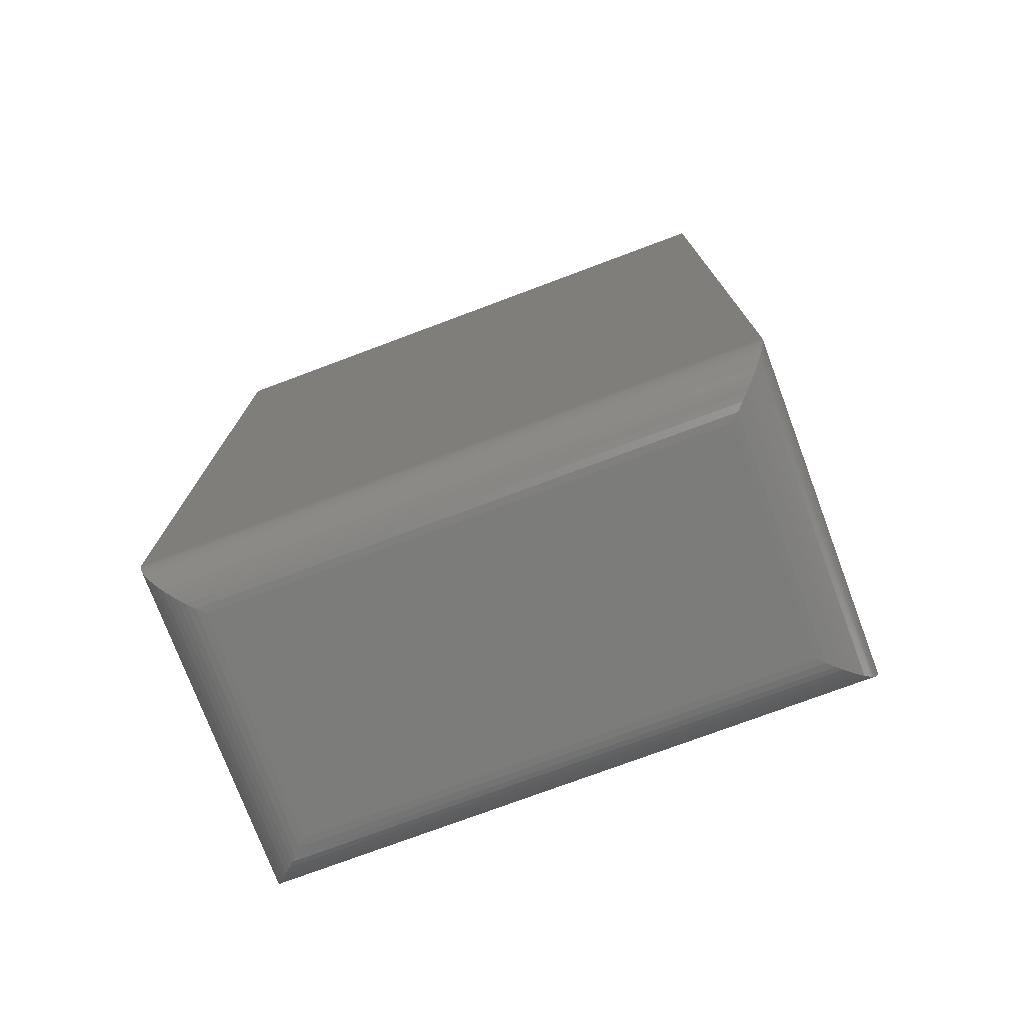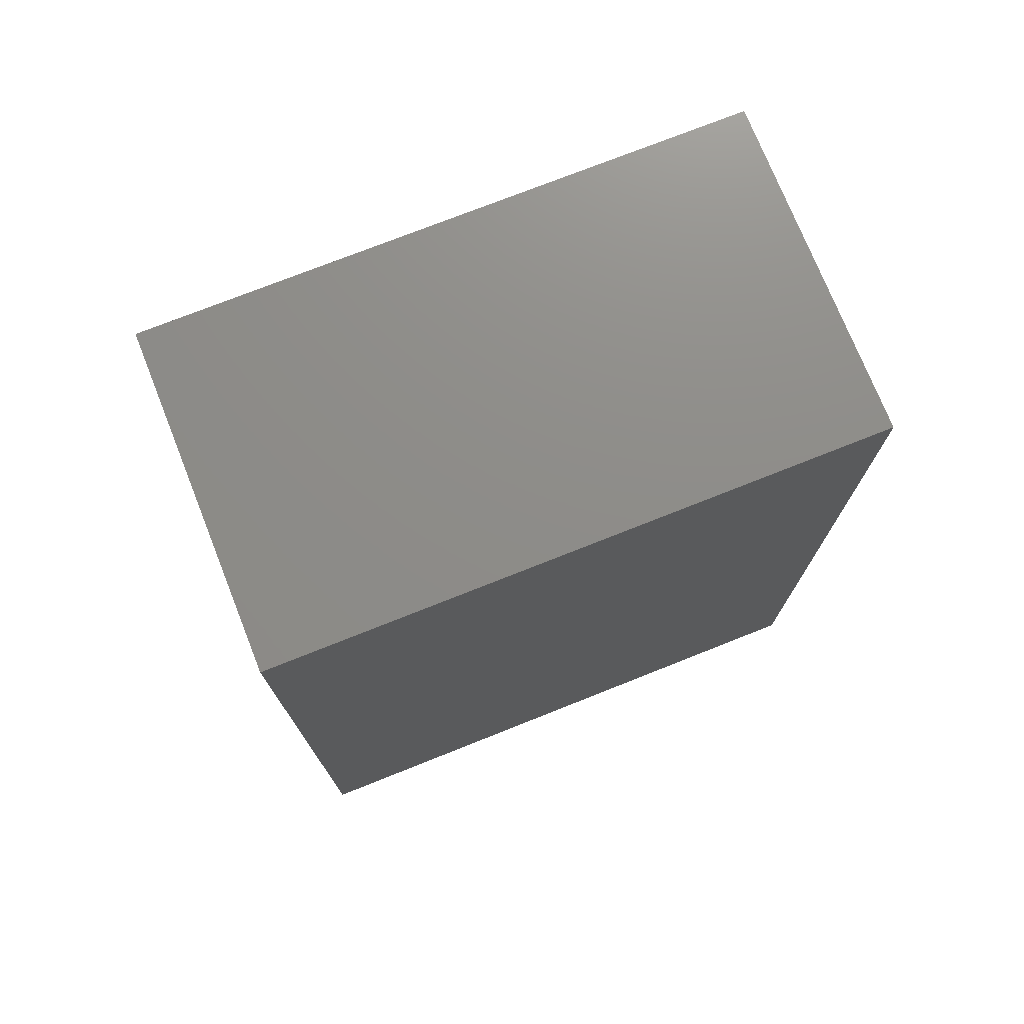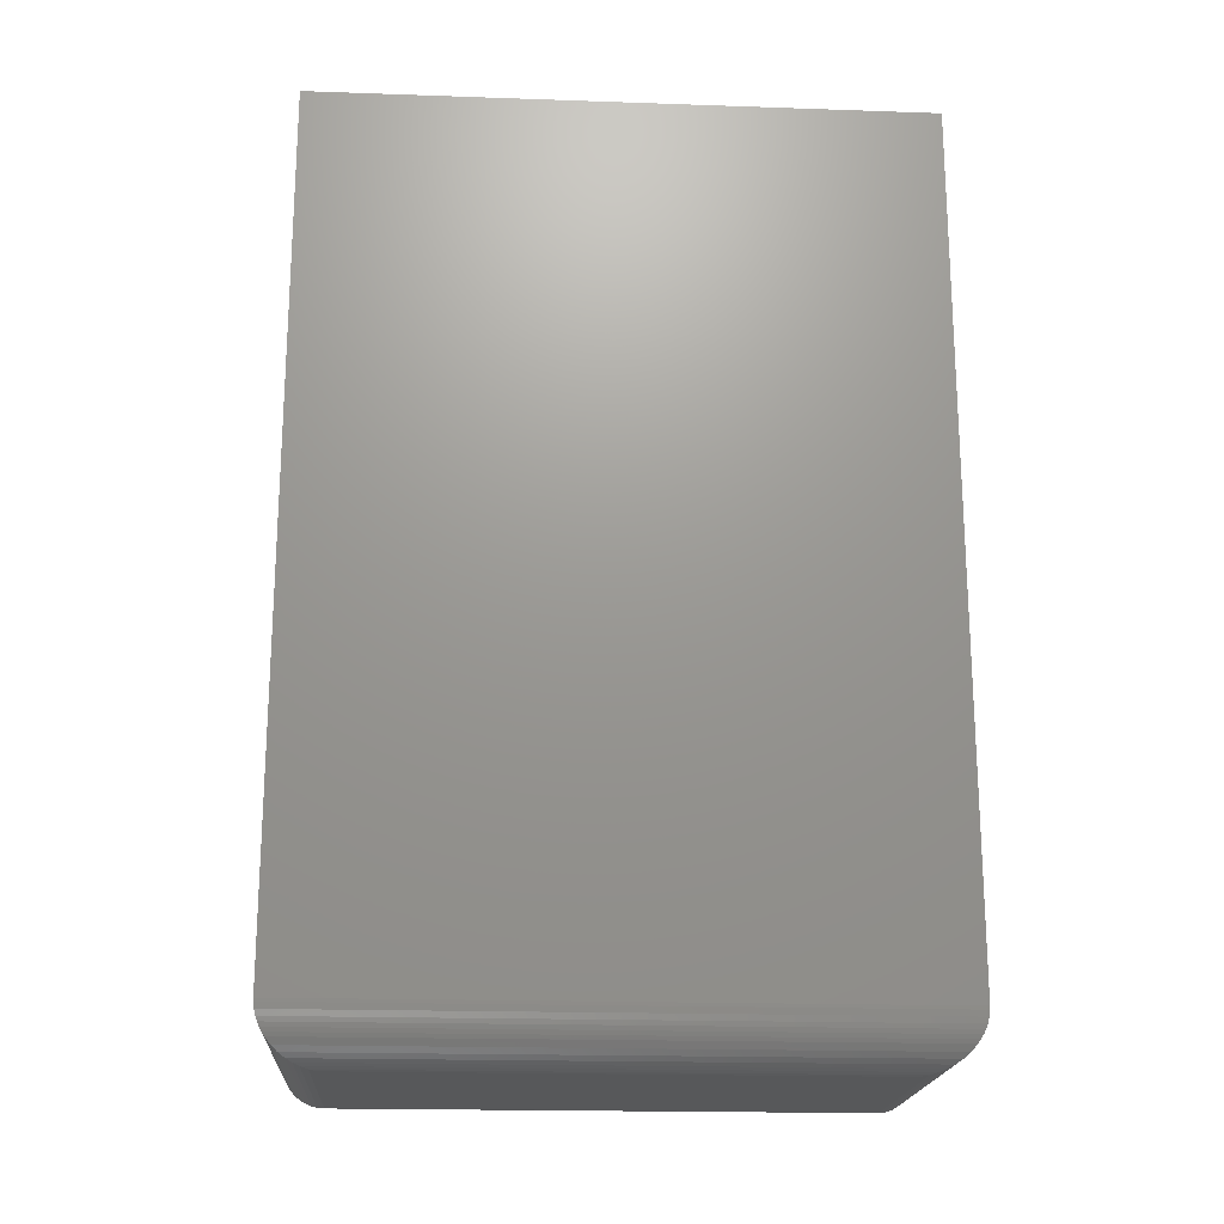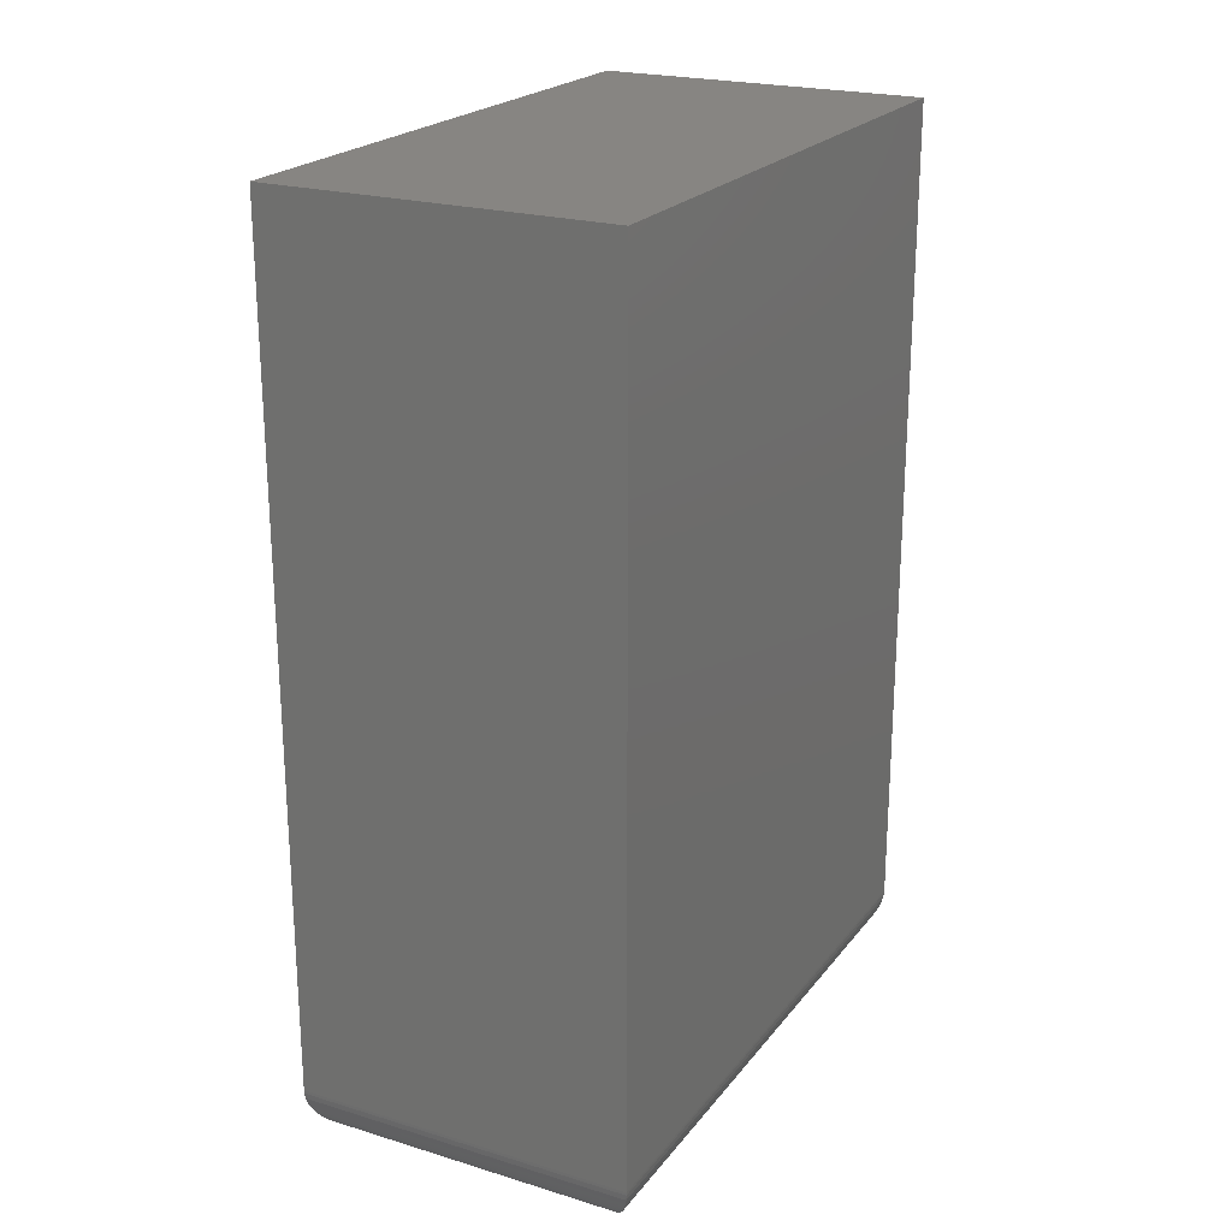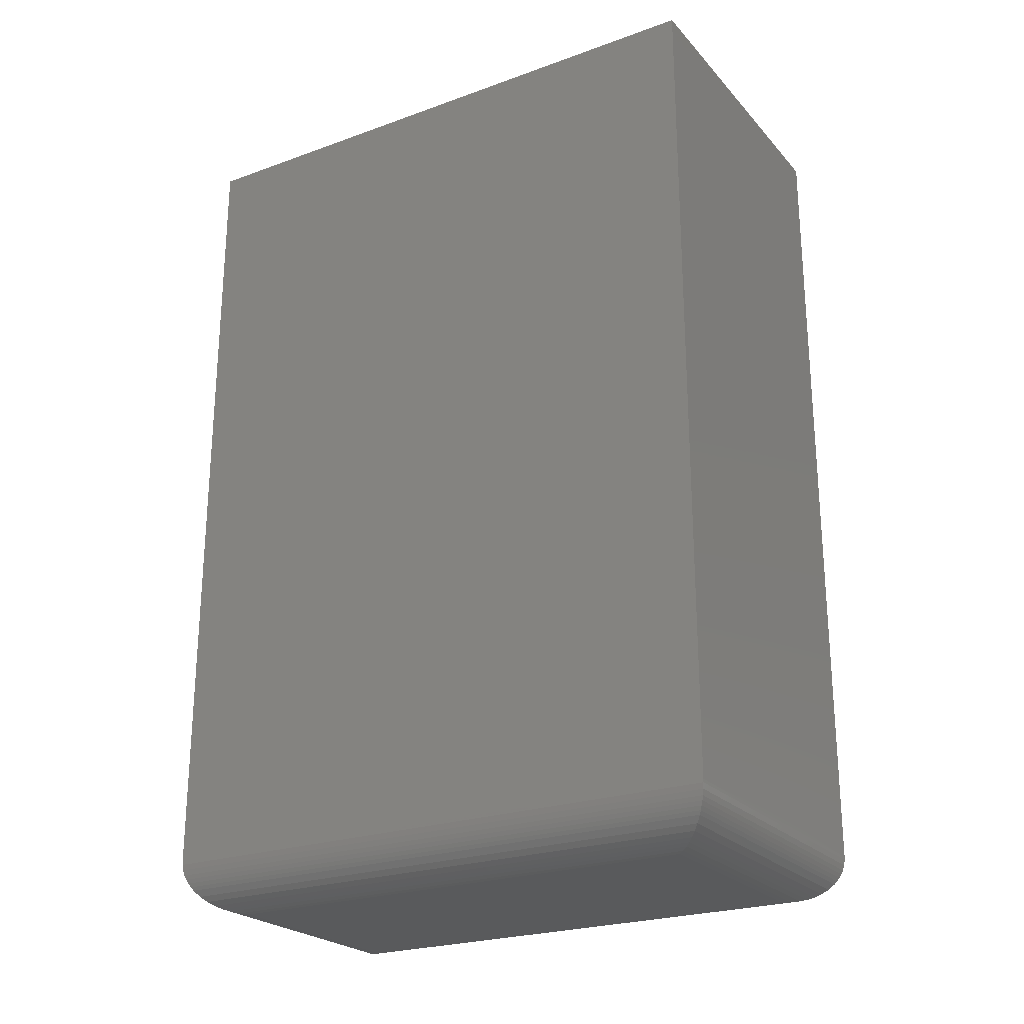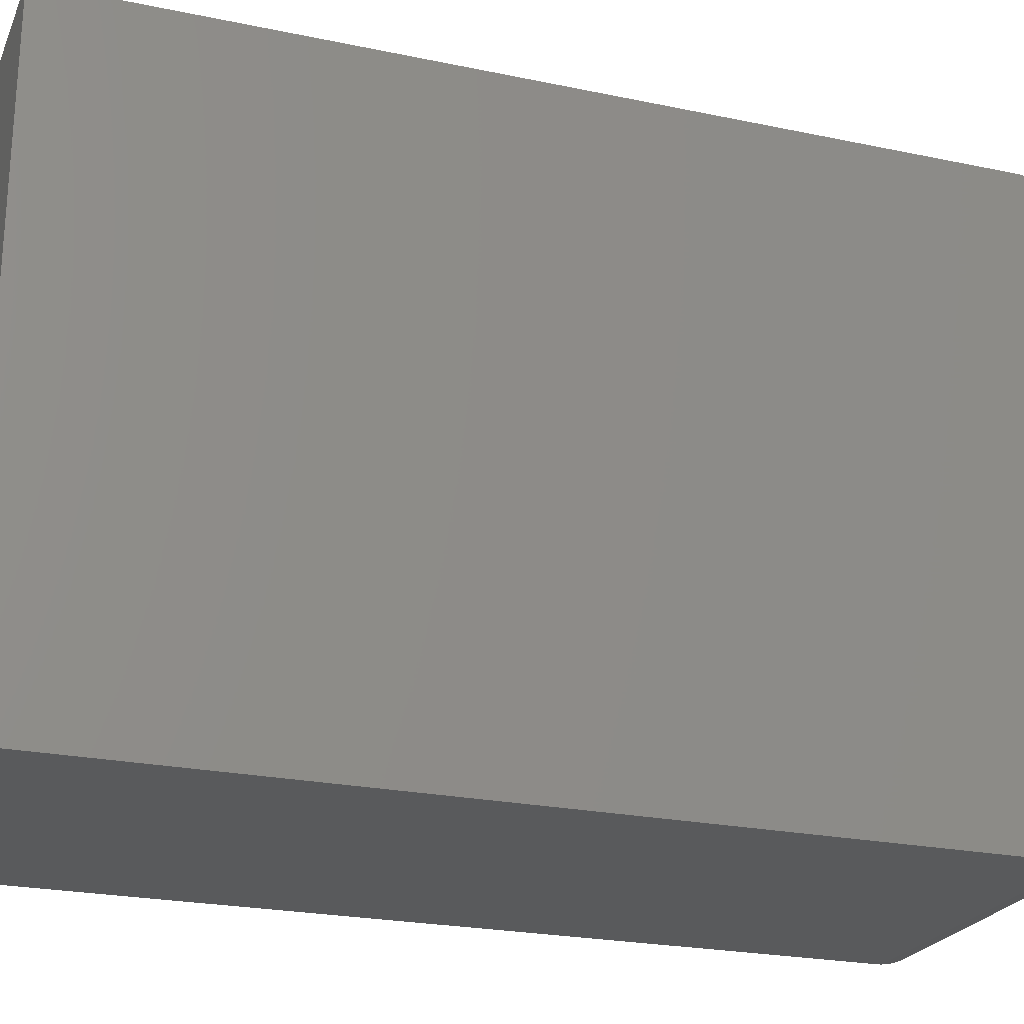
<metadata>
{"format":"stl","ext":"stl","renderer":"f3d","projection":"perspective","resolution":1024,"background":"white","views":[{"elev":-75.5,"azim":-69.5,"up":"+Z"},{"elev":74.6,"azim":-111.7,"up":"+Z"},{"elev":-19.4,"azim":-93.7,"up":"+Z"},{"elev":22.3,"azim":-152.4,"up":"+Z"},{"elev":-24.0,"azim":120.9,"up":"+Z"},{"elev":-23.5,"azim":70.5,"up":"+Y"}]}
</metadata>
<code>
# stl→obj: 64 verts, 124 faces
v 0.5625 -0.5078 -0.6641
v 0.5625 0.5027 -0.6641
v 0.5625 -0.5078 0.75
v 0.5625 0.5027 0.75
v -2.342e-17 -0.5078 -0.6641
v -1.665e-16 -0.5078 0.75
v -9.541e-18 0.5027 -0.6641
v -1.665e-16 0.5027 0.75
v 0.4766 -0.4219 -0.75
v 0.08594 -0.4219 -0.75
v 0.4766 0.4168 -0.75
v 0.08594 0.4168 -0.75
v 0.0001656 -0.5076 -0.6694
v 0.001307 0.5014 -0.679
v 0.001306 -0.5065 -0.679
v 0.003467 0.4992 -0.6882
v 0.003467 -0.5043 -0.6882
v 0.005855 0.4969 -0.6952
v 0.005854 -0.502 -0.6952
v 0.008772 0.4939 -0.7019
v 0.008767 -0.499 -0.7019
v 0.01215 0.4906 -0.7081
v 0.01214 -0.4957 -0.7081
v 0.0159 0.4868 -0.7139
v 0.0159 -0.4919 -0.7139
v 0.0001656 0.5025 -0.6694
v 0.02431 -0.4835 -0.724
v 0.02431 0.4784 -0.724
v 0.03349 -0.4743 -0.7321
v 0.03349 0.4692 -0.7321
v 0.0433 -0.4645 -0.7387
v 0.0433 0.4594 -0.7387
v 0.05255 -0.4553 -0.7432
v 0.05255 0.4502 -0.7432
v 0.06205 0.4407 -0.7466
v 0.0738 0.4289 -0.7491
v 0.0738 -0.434 -0.7491
v 0.06205 -0.4458 -0.7466
v 0.5612 0.5014 -0.679
v 0.559 0.4992 -0.6882
v 0.5566 0.4969 -0.6952
v 0.5537 0.4939 -0.7019
v 0.5504 0.4906 -0.7081
v 0.5466 0.4868 -0.7139
v 0.5623 0.5025 -0.6694
v 0.5382 0.4784 -0.724
v 0.529 0.4692 -0.7321
v 0.5192 0.4594 -0.7387
v 0.5099 0.4502 -0.7432
v 0.5005 0.4407 -0.7466
v 0.4887 0.4289 -0.7491
v 0.5004 -0.4458 -0.7466
v 0.5099 -0.4553 -0.7432
v 0.5466 -0.4919 -0.7139
v 0.5504 -0.4957 -0.7081
v 0.5537 -0.499 -0.7019
v 0.5566 -0.502 -0.6952
v 0.559 -0.5043 -0.6882
v 0.5612 -0.5065 -0.679
v 0.4887 -0.434 -0.7491
v 0.5192 -0.4645 -0.7387
v 0.529 -0.4743 -0.7321
v 0.5382 -0.4835 -0.724
v 0.5623 -0.5076 -0.6694
f 1 2 3
f 3 2 4
f 5 6 7
f 7 6 8
f 3 6 1
f 1 6 5
f 2 7 4
f 4 7 8
f 9 10 11
f 11 10 12
f 13 14 15
f 15 14 16
f 15 16 17
f 17 16 18
f 17 18 19
f 19 18 20
f 19 20 21
f 21 20 22
f 21 22 23
f 23 22 24
f 23 24 25
f 5 7 13
f 13 7 26
f 13 26 14
f 25 24 27
f 27 24 28
f 27 28 29
f 29 28 30
f 29 30 31
f 31 30 32
f 31 32 33
f 33 32 34
f 33 34 35
f 12 10 36
f 36 10 37
f 36 37 35
f 35 37 38
f 35 38 33
f 26 39 14
f 14 39 40
f 14 40 16
f 16 40 41
f 16 41 18
f 18 41 42
f 18 42 20
f 20 42 43
f 20 43 22
f 22 43 44
f 22 44 24
f 7 2 26
f 26 2 45
f 26 45 39
f 24 44 28
f 28 44 46
f 28 46 30
f 30 46 47
f 30 47 32
f 32 47 48
f 32 48 34
f 34 48 49
f 34 49 50
f 11 12 51
f 51 12 36
f 51 36 50
f 50 36 35
f 50 35 34
f 52 49 53
f 54 43 55
f 55 43 42
f 55 42 56
f 56 42 41
f 56 41 57
f 57 41 40
f 57 40 58
f 58 40 39
f 58 39 59
f 59 39 45
f 9 11 60
f 60 11 51
f 60 51 52
f 52 51 50
f 52 50 49
f 53 49 61
f 61 49 48
f 61 48 62
f 62 48 47
f 62 47 63
f 63 47 46
f 63 46 54
f 54 46 44
f 54 44 43
f 2 1 45
f 45 1 64
f 45 64 59
f 38 53 33
f 25 55 23
f 23 55 56
f 23 56 21
f 21 56 57
f 21 57 19
f 19 57 58
f 19 58 17
f 17 58 59
f 17 59 15
f 15 59 64
f 10 9 37
f 37 9 60
f 37 60 38
f 38 60 52
f 38 52 53
f 33 53 31
f 31 53 61
f 31 61 29
f 29 61 62
f 29 62 27
f 27 62 63
f 27 63 25
f 25 63 54
f 25 54 55
f 1 5 64
f 64 5 13
f 64 13 15
f 4 8 3
f 3 8 6

</code>
